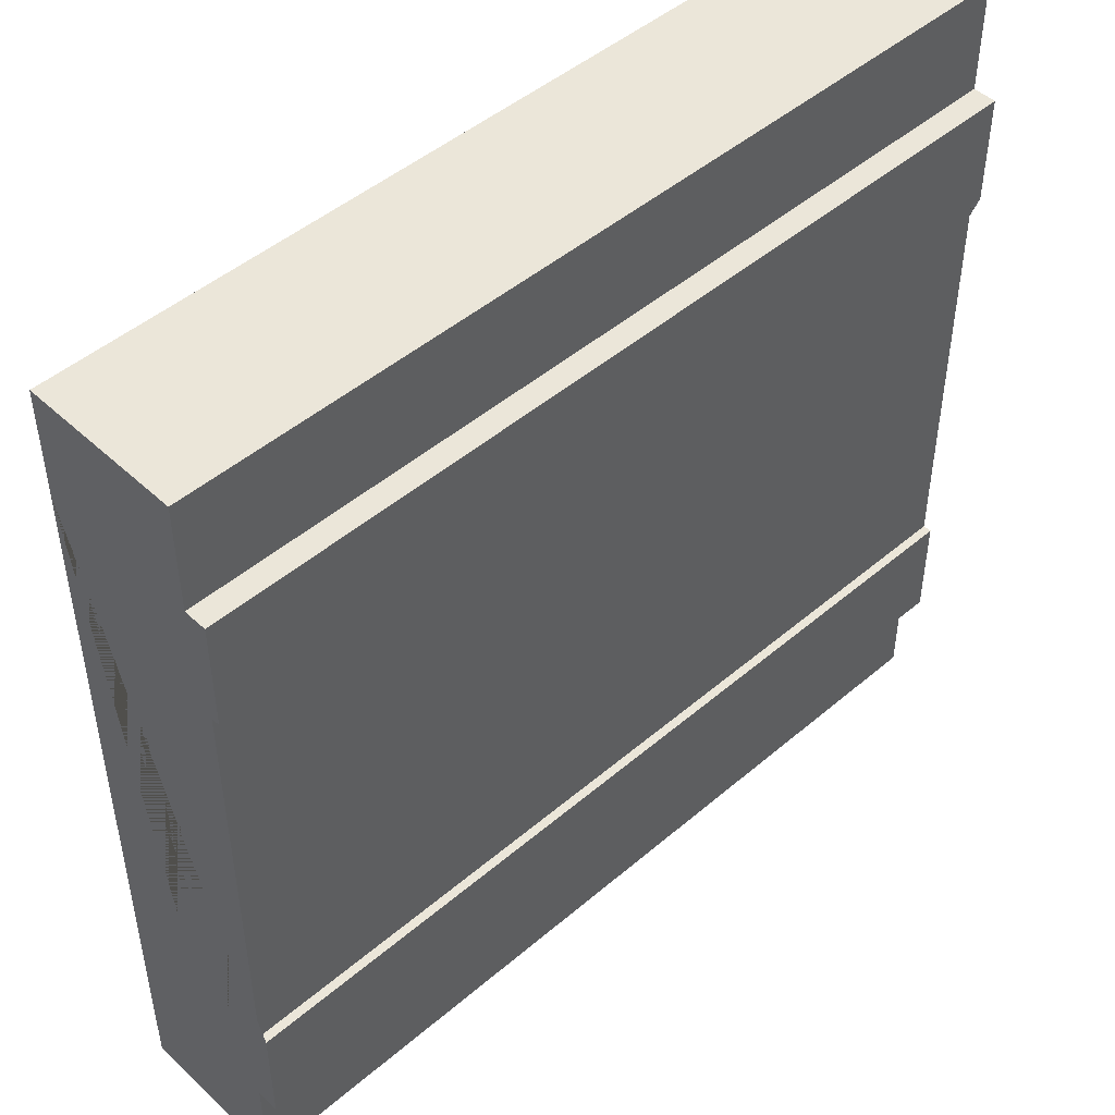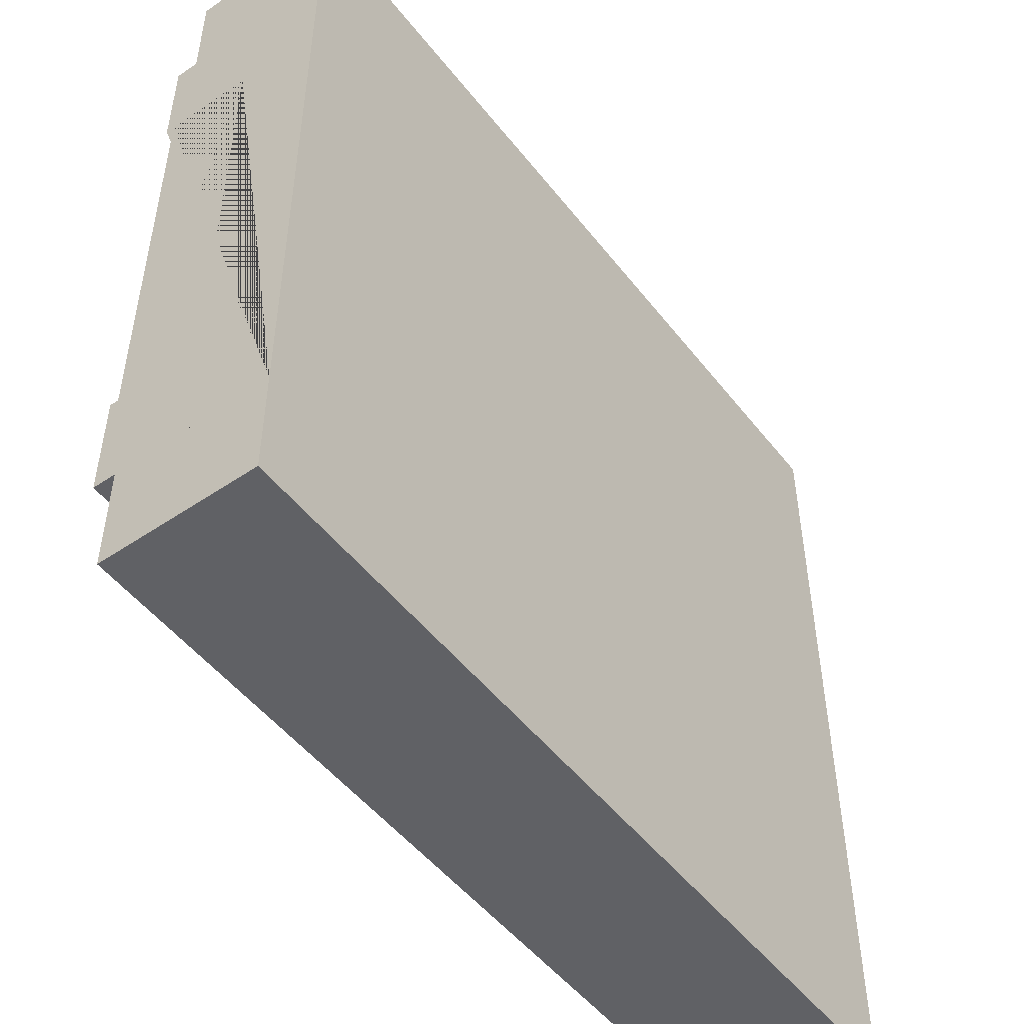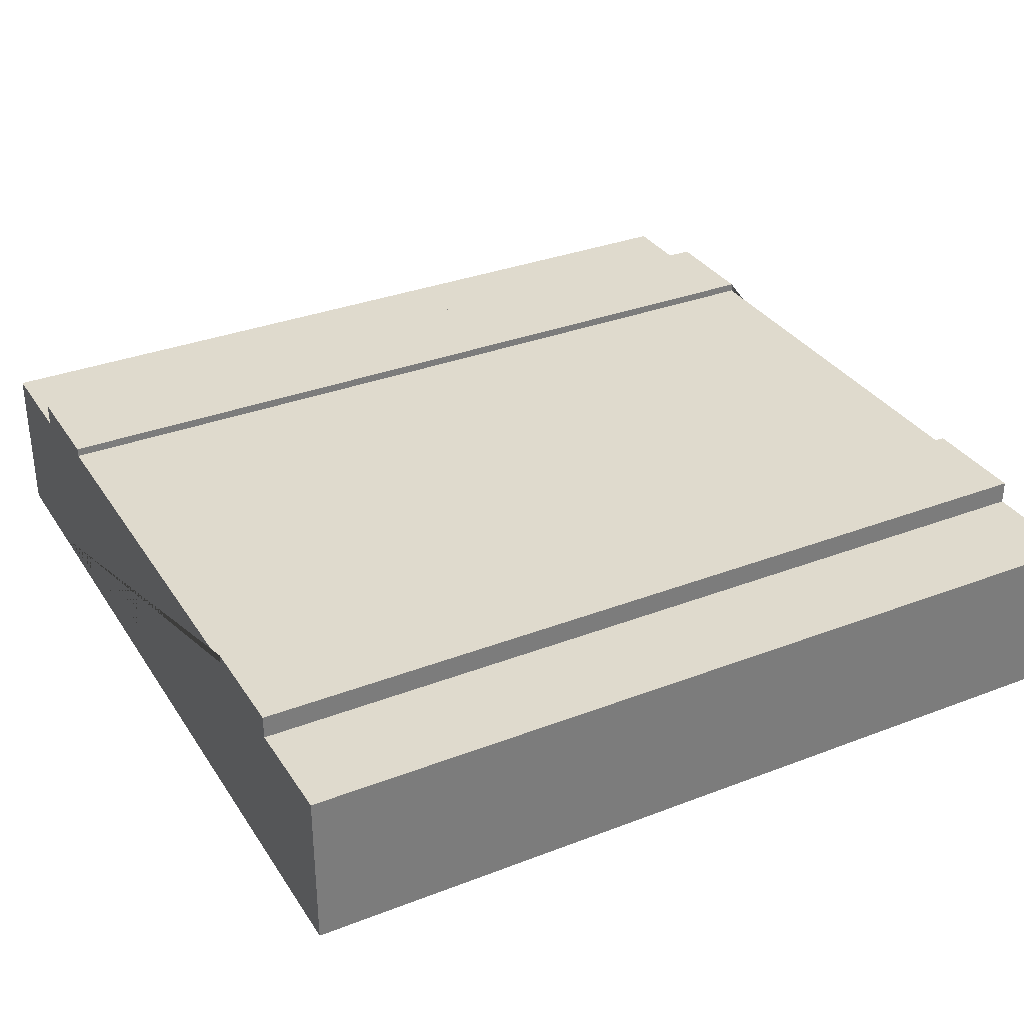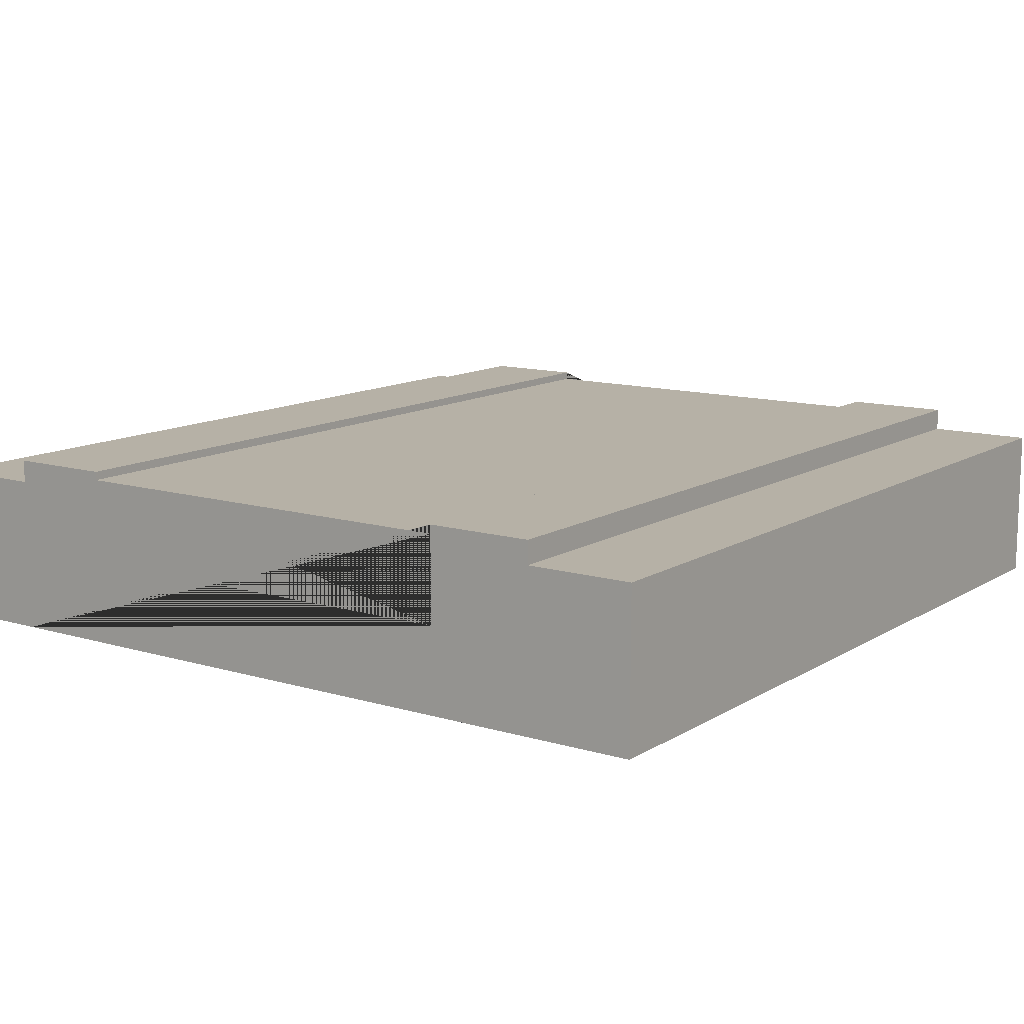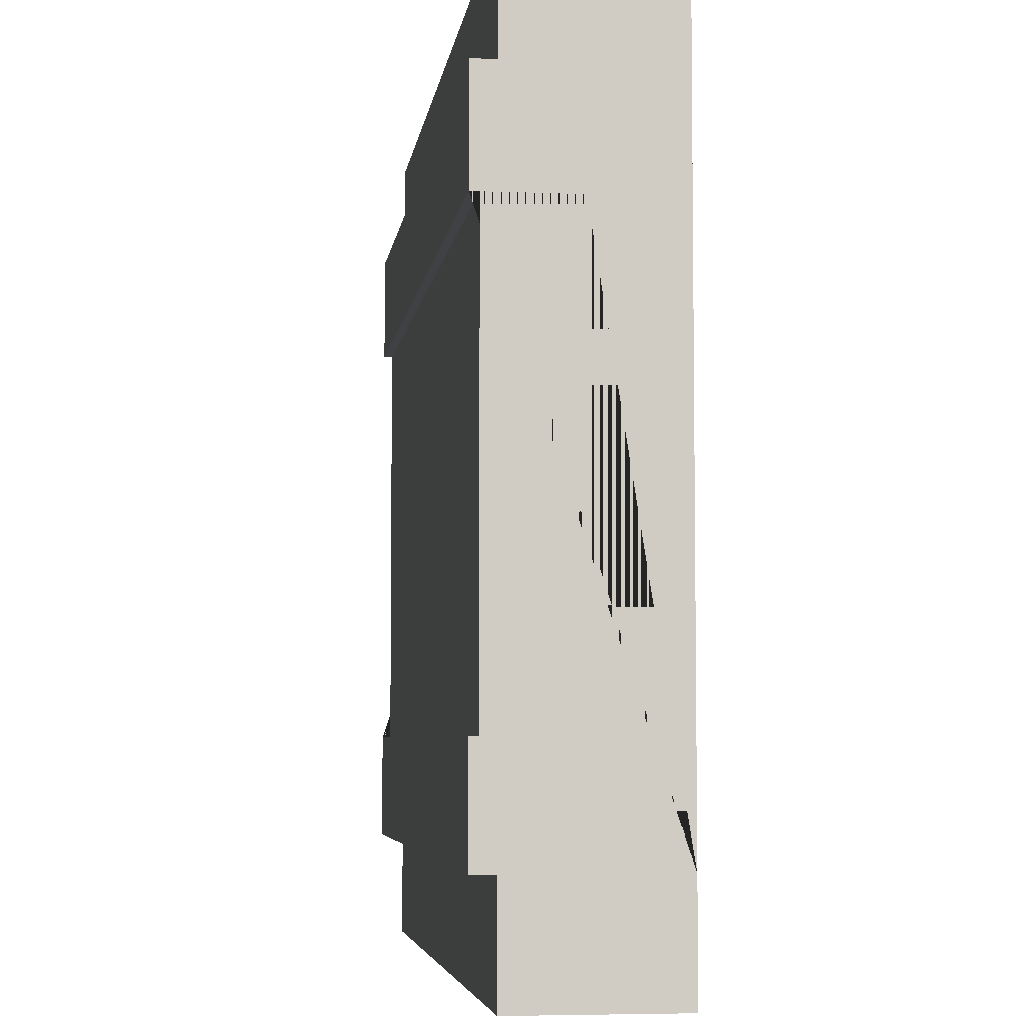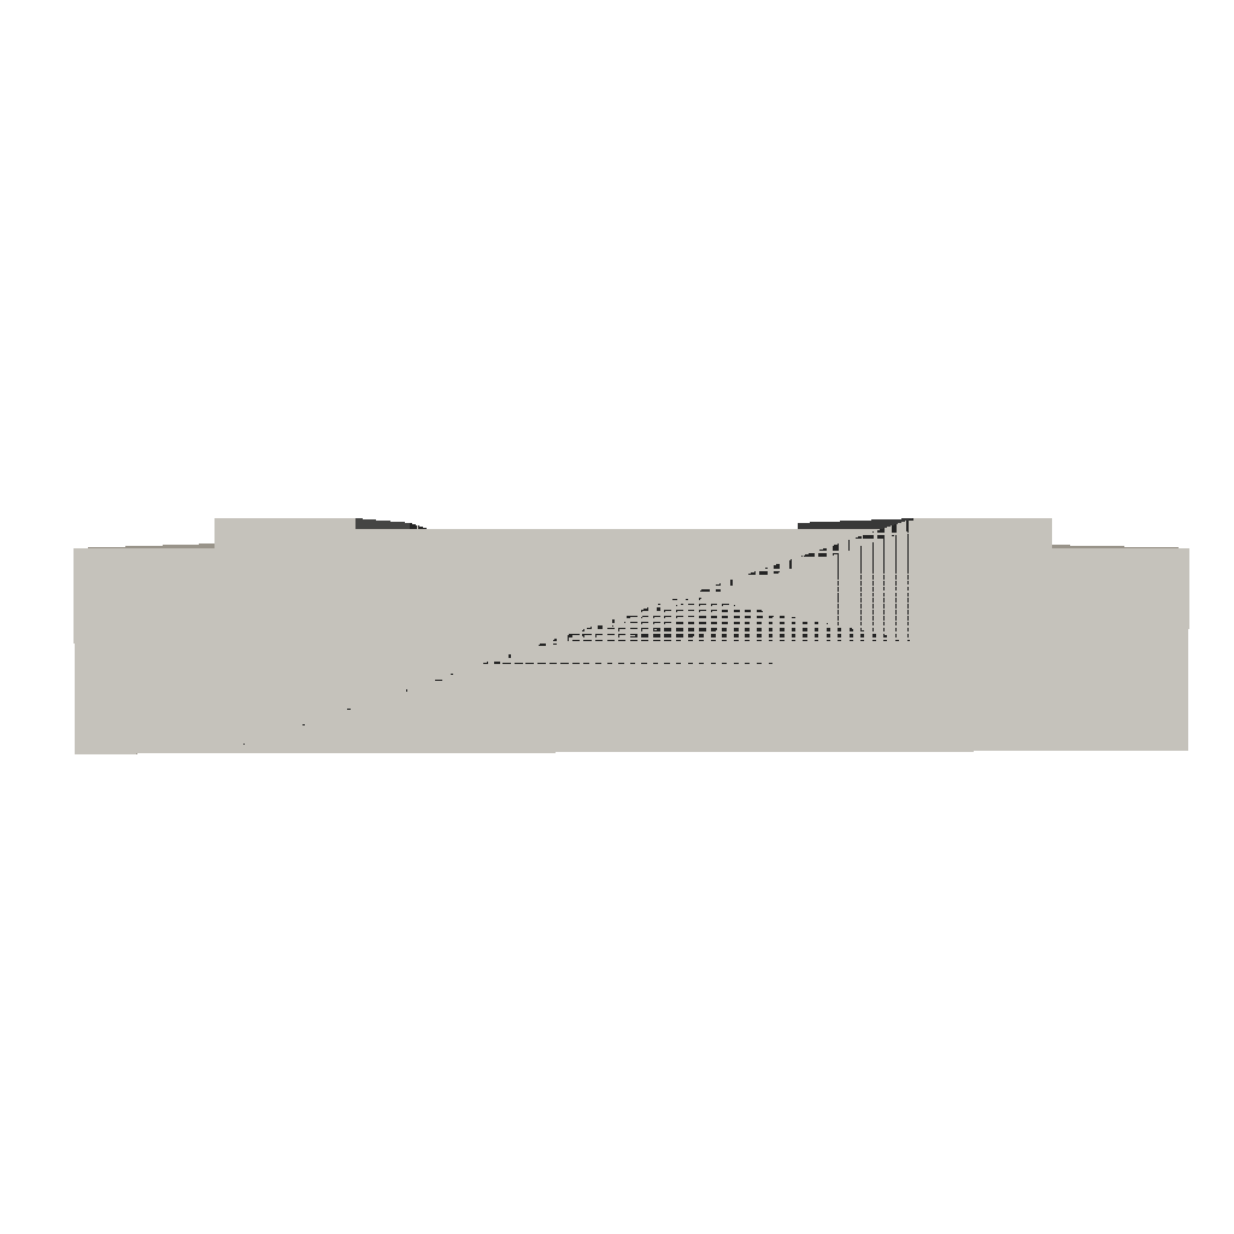
<metadata>
{"format":"obj","ext":"obj","renderer":"f3d","projection":"perspective","resolution":1024,"background":"white","views":[{"elev":47.6,"azim":136.2,"up":"+Z"},{"elev":-50.4,"azim":-53.4,"up":"+Z"},{"elev":32.9,"azim":152.0,"up":"+Y"},{"elev":12.1,"azim":-54.6,"up":"+Y"},{"elev":-5.3,"azim":-97.4,"up":"+Z"},{"elev":1.9,"azim":88.1,"up":"+Y"}]}
</metadata>
<code>
g Mesh1 Group1 Model
v 0 0.55 -0
v 3.465e-14 0.55 -0.375
v 1.733e-14 6.317e-16 -0.375
v 0 6.317e-16 -0
f 1 2 3 4
v 3 0.55 -5.198e-14
v 3 0.55 -0.375
f 5 6 2 1
v 3 0 -5.198e-14
v 3 0 -0.375
f 7 8 6 5
v 5.775e-14 9.024e-16 -2.625
v 6.93e-14 9.024e-16 -3
v 3 9.024e-16 -3
v 3 6.317e-16 -2.625
f 4 3 9 10 11 12 8 7
v 3.465e-14 0.63 -0.375
v 6.93e-14 0.63 -0.75
v 6.93e-14 0.6 -0.75
v 6.93e-14 0.3 -0.75
v 4.62e-14 0.3 -2.25
v 5.198e-14 0.6 -2.25
v 5.198e-14 0.63 -2.25
v 5.775e-14 0.63 -2.625
v 5.775e-14 0.55 -2.625
f 9 3 2 13 14 15 16 17 18 19 20 21
v 3 0.63 -0.375
f 22 13 2 6
v 3 0.63 -0.75
f 14 13 22 23
v 3 0.55 -2.625
v 3 0.63 -2.625
v 3 0.63 -2.25
v 3 0.6 -2.25
v 3 0.3 -2.25
v 3 0.3 -0.75
v 3 0.6 -0.75
f 8 12 24 25 26 27 28 29 30 23 22 6
v 3 0.55 -3
f 31 24 12 11
v 6.93e-14 0.55 -3
f 32 21 24 31
f 10 9 21 32
f 11 10 32 31
f 20 25 24 21
f 26 25 20 19
f 18 27 26 19
f 27 18 15 30
f 18 17 16 15
f 30 15 14 23
f 30 29 28 27
f 4 7 5 1

</code>
